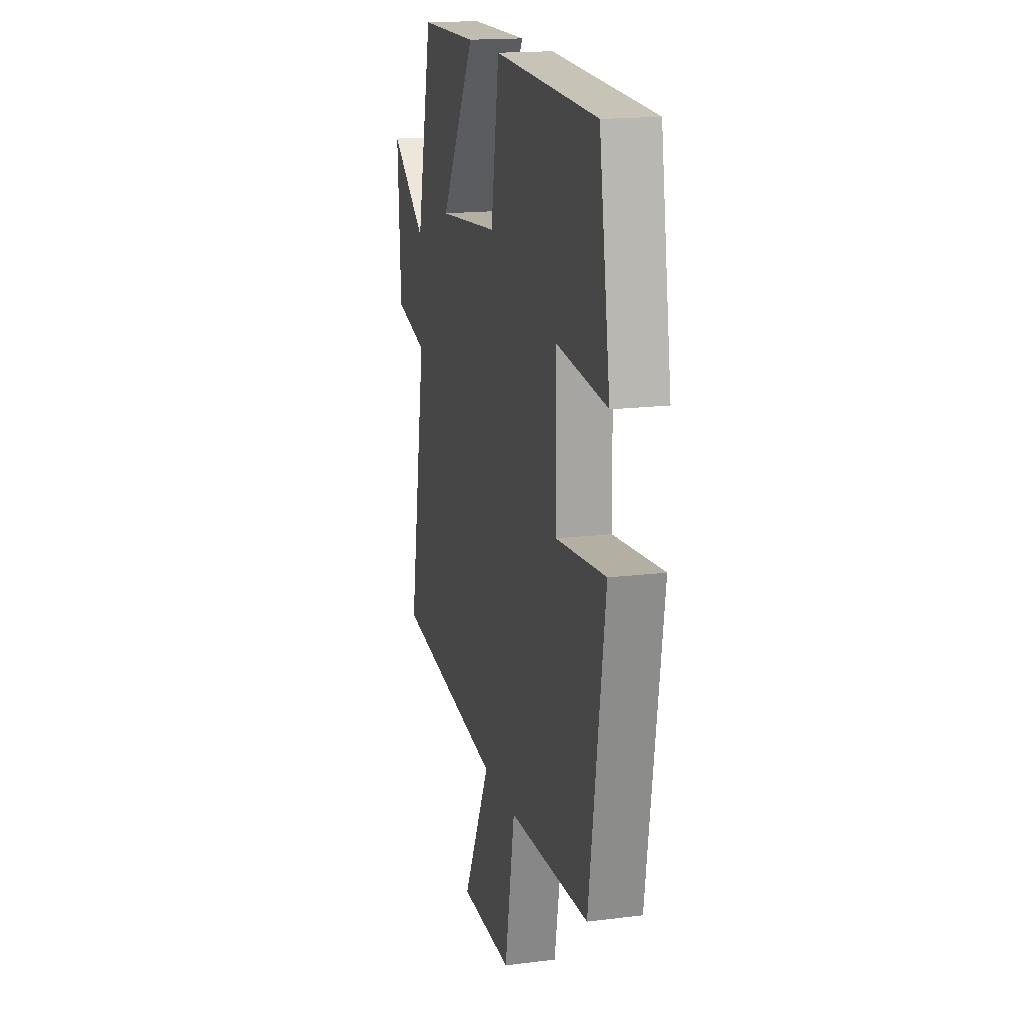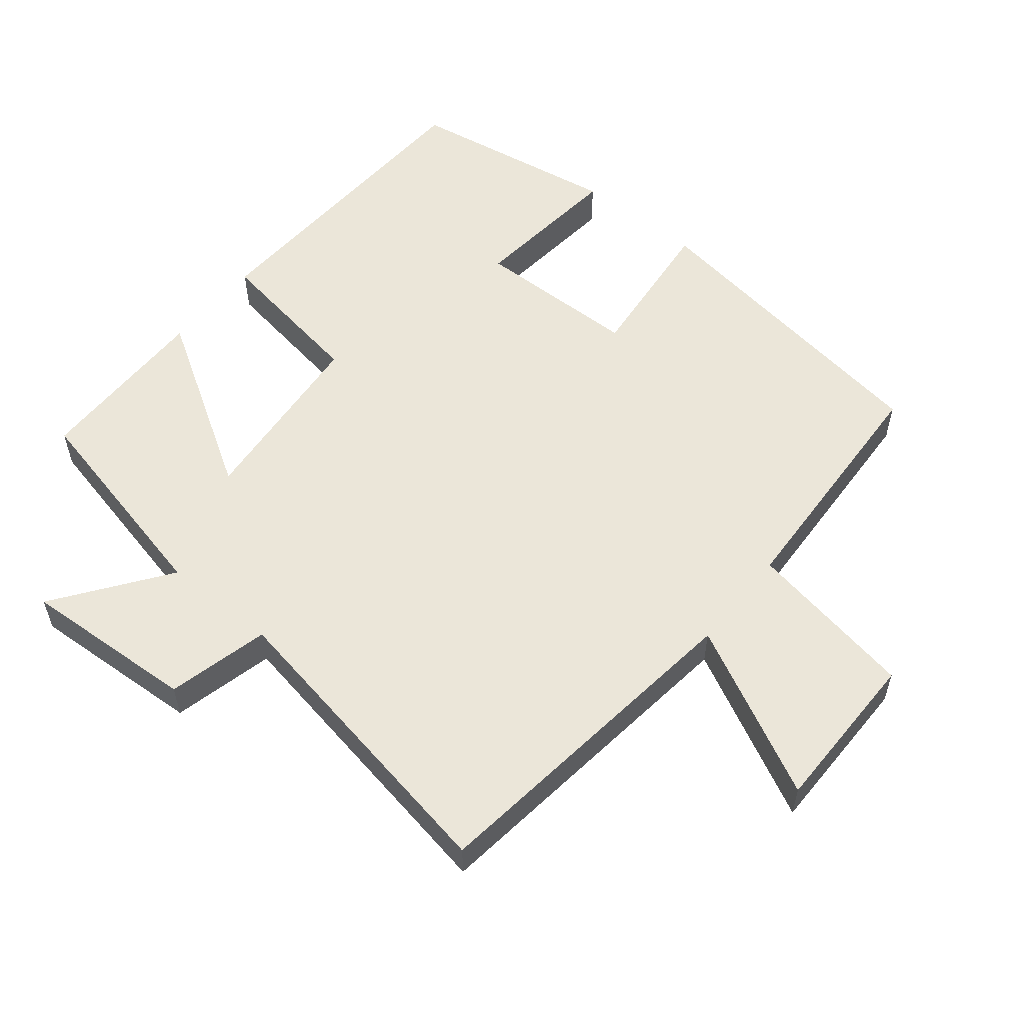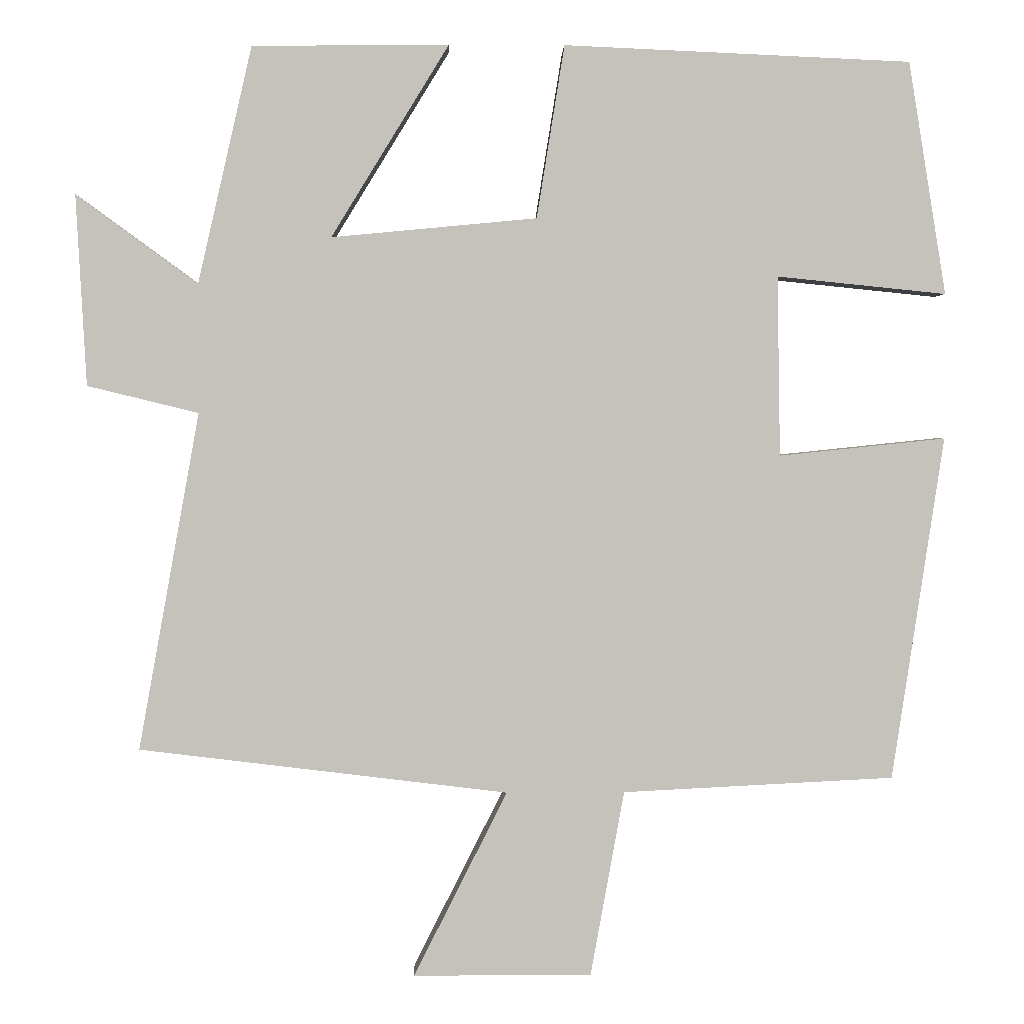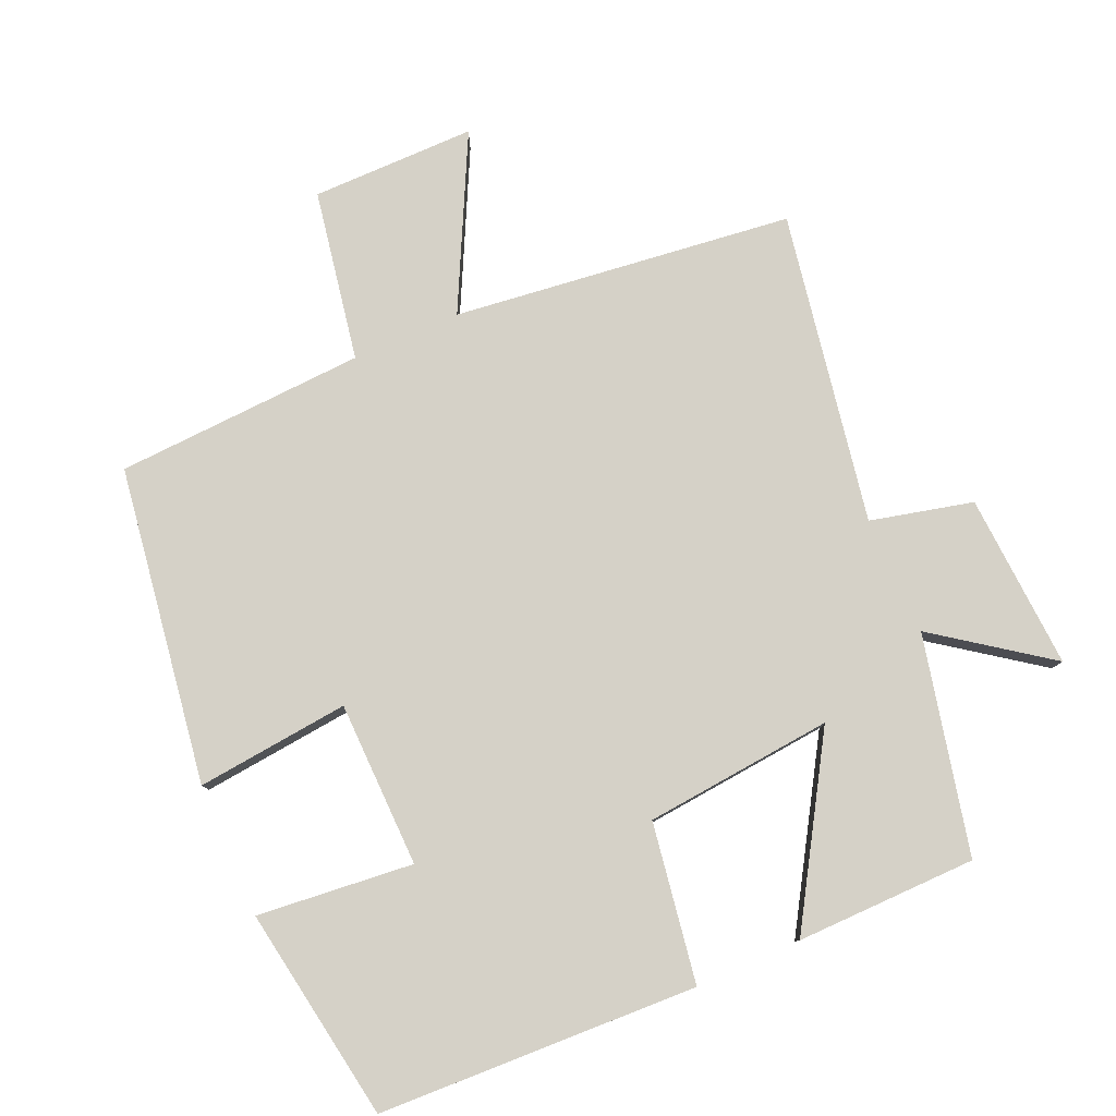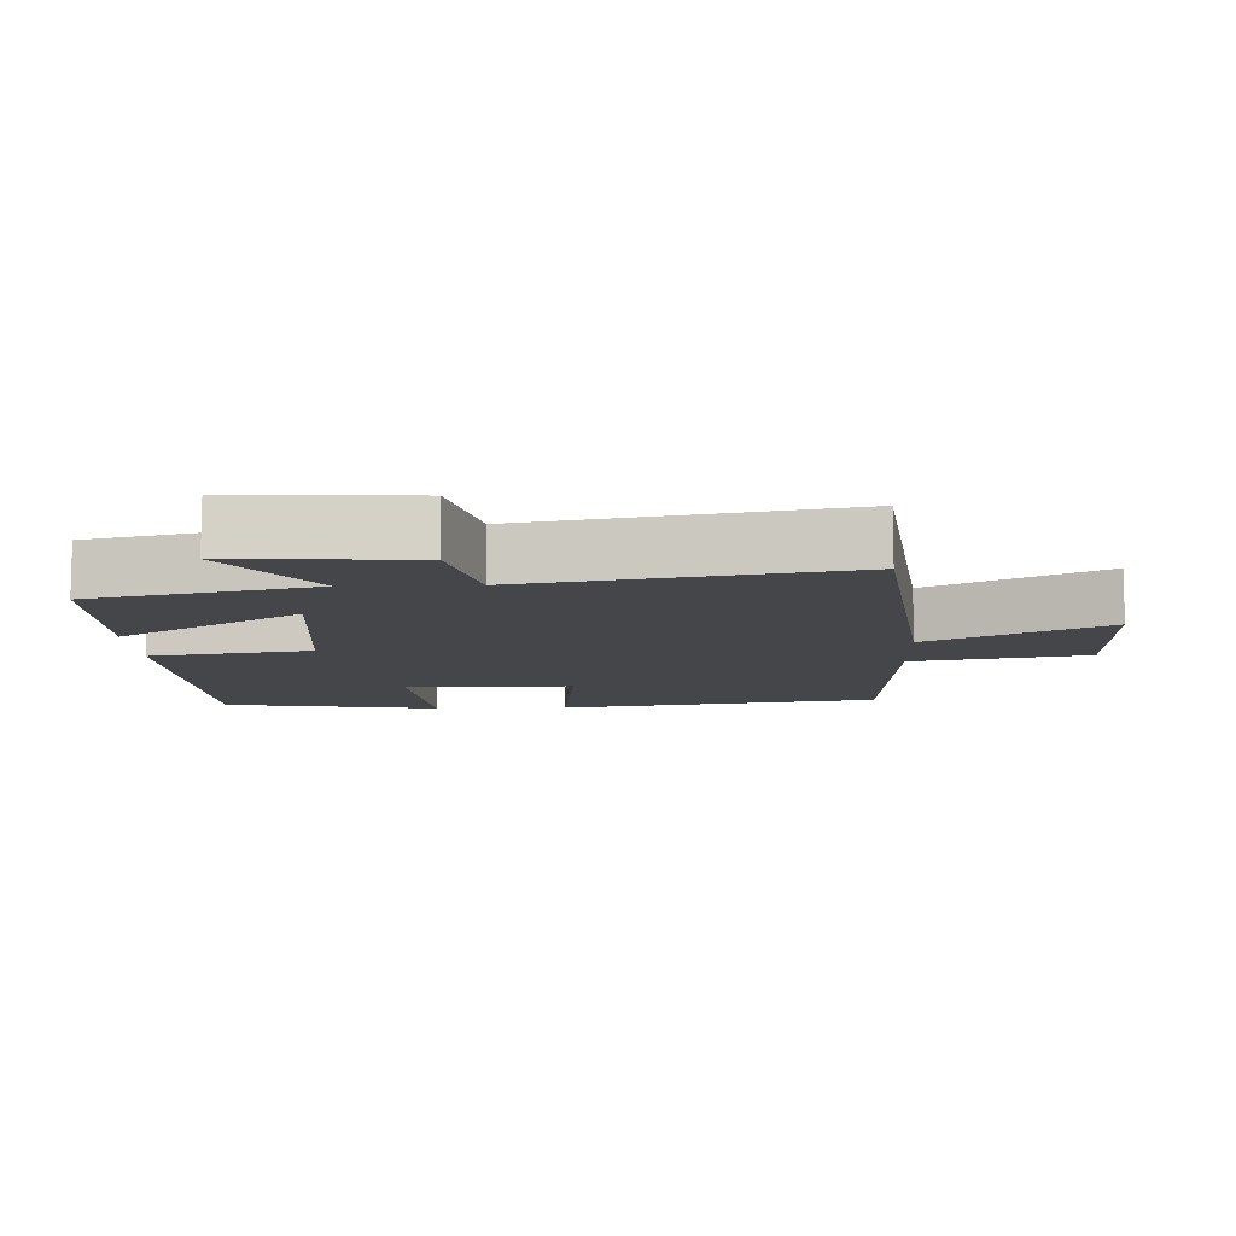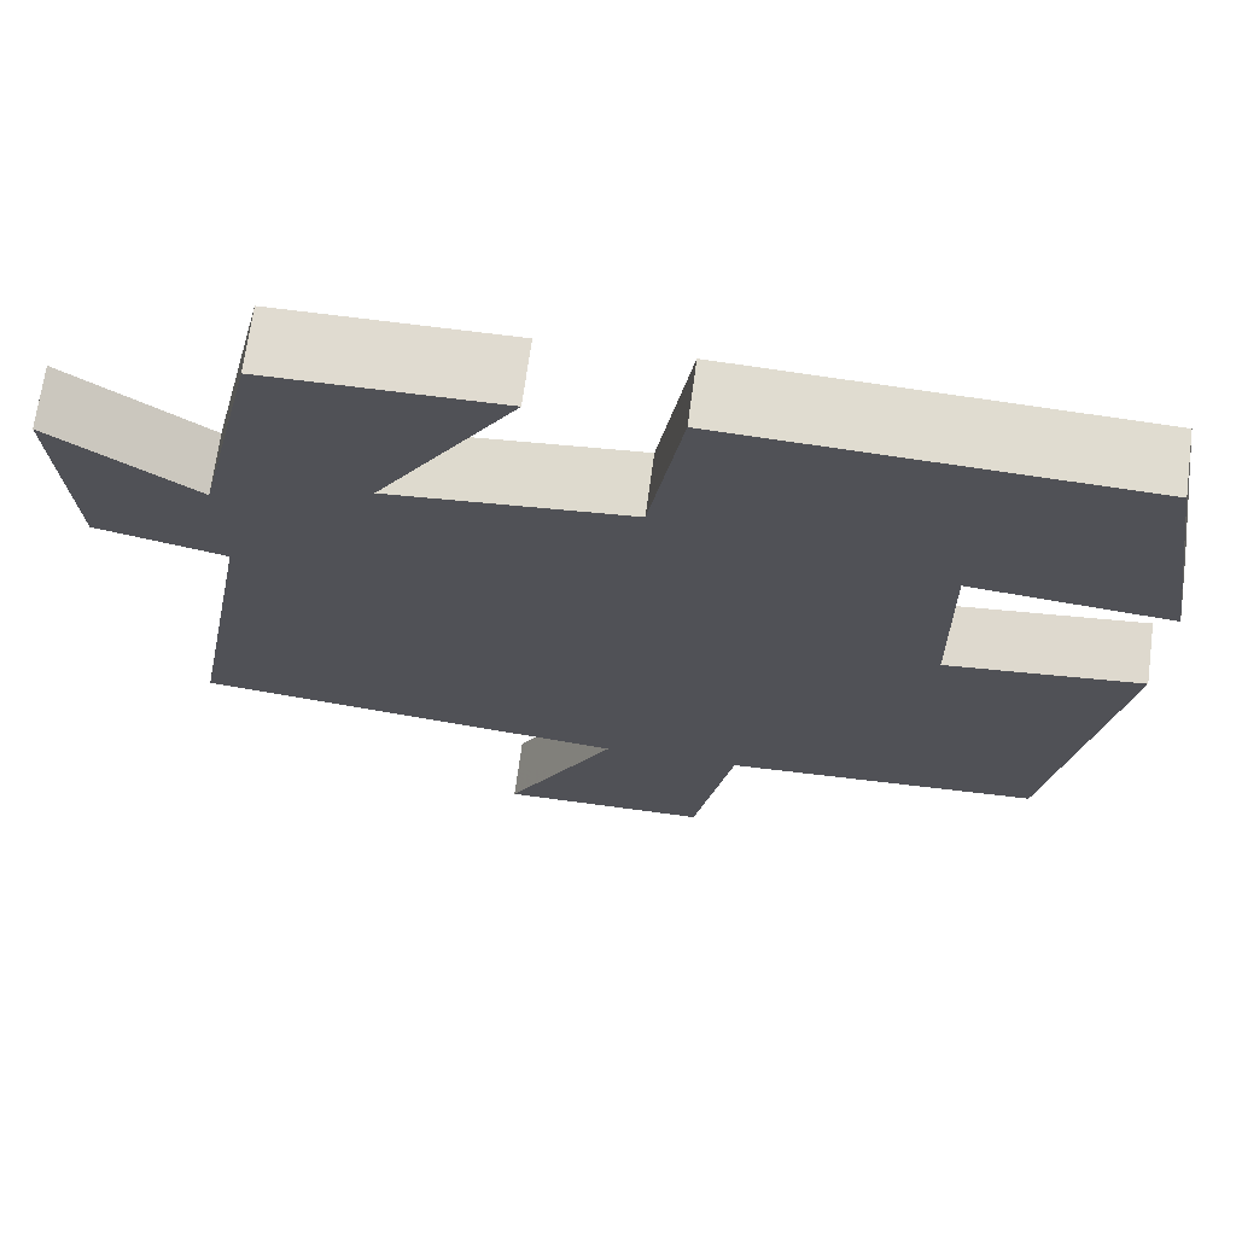
<metadata>
{"format":"obj","ext":"obj","renderer":"f3d","projection":"perspective","resolution":1024,"background":"white","views":[{"elev":17.1,"azim":-104.0,"up":"+Z"},{"elev":55.7,"azim":129.0,"up":"+Y"},{"elev":1.8,"azim":178.3,"up":"+Z"},{"elev":79.5,"azim":-23.8,"up":"+Y"},{"elev":-9.9,"azim":92.0,"up":"+Y"},{"elev":69.7,"azim":-172.3,"up":"+Z"}]}
</metadata>
<code>
v 0.581 0.07 -0.44
v 0.089 0.07 -0.5
v 0.214 0.07 -0.747
v -0.024 0.07 -0.747
v -0.069 0.07 -0.5
v -0.431 0.07 -0.482
v -0.5 0.07 -0.024
v -0.278 0.07 -0.047
v -0.274 0.07 0.193
v -0.5 0.07 0.17
v -0.45 0.07 0.48
v 0.012 0.07 0.5
v 0.049 0.07 0.27
v 0.323 0.07 0.244
v 0.166 0.07 0.5
v 0.428 0.07 0.497
v 0.5 0.07 0.182
v 0.662 0.07 0.3
v 0.648 0.07 0.046
v 0.5 0.07 0.01
v 0.581 0 -0.44
v 0.089 0 -0.5
v 0.214 0 -0.747
v -0.024 0 -0.747
v -0.069 0 -0.5
v -0.431 0 -0.482
v -0.5 0 -0.024
v -0.278 0 -0.047
v -0.274 0 0.193
v -0.5 0 0.17
v -0.45 0 0.48
v 0.012 0 0.5
v 0.049 0 0.27
v 0.323 0 0.244
v 0.166 0 0.5
v 0.428 0 0.497
v 0.5 0 0.182
v 0.662 0 0.3
v 0.648 0 0.046
v 0.5 0 0.01
f 17 18 19 20
f 15 16 17 20
f 14 15 20
f 13 14 20 1
f 10 11 12 13
f 9 10 13
f 8 9 13 1
f 5 6 7 8
f 5 8 1 2
f 2 3 4 5
f 40 39 38 37
f 40 37 36 35
f 40 35 34
f 21 40 34 33
f 33 32 31 30
f 33 30 29
f 21 33 29 28
f 28 27 26 25
f 22 21 28 25
f 25 24 23 22
f 1 21 22 2
f 2 22 23 3
f 3 23 24 4
f 4 24 25 5
f 5 25 26 6
f 6 26 27 7
f 7 27 28 8
f 8 28 29 9
f 9 29 30 10
f 10 30 31 11
f 11 31 32 12
f 12 32 33 13
f 13 33 34 14
f 14 34 35 15
f 15 35 36 16
f 16 36 37 17
f 17 37 38 18
f 18 38 39 19
f 19 39 40 20
f 20 40 21 1

</code>
